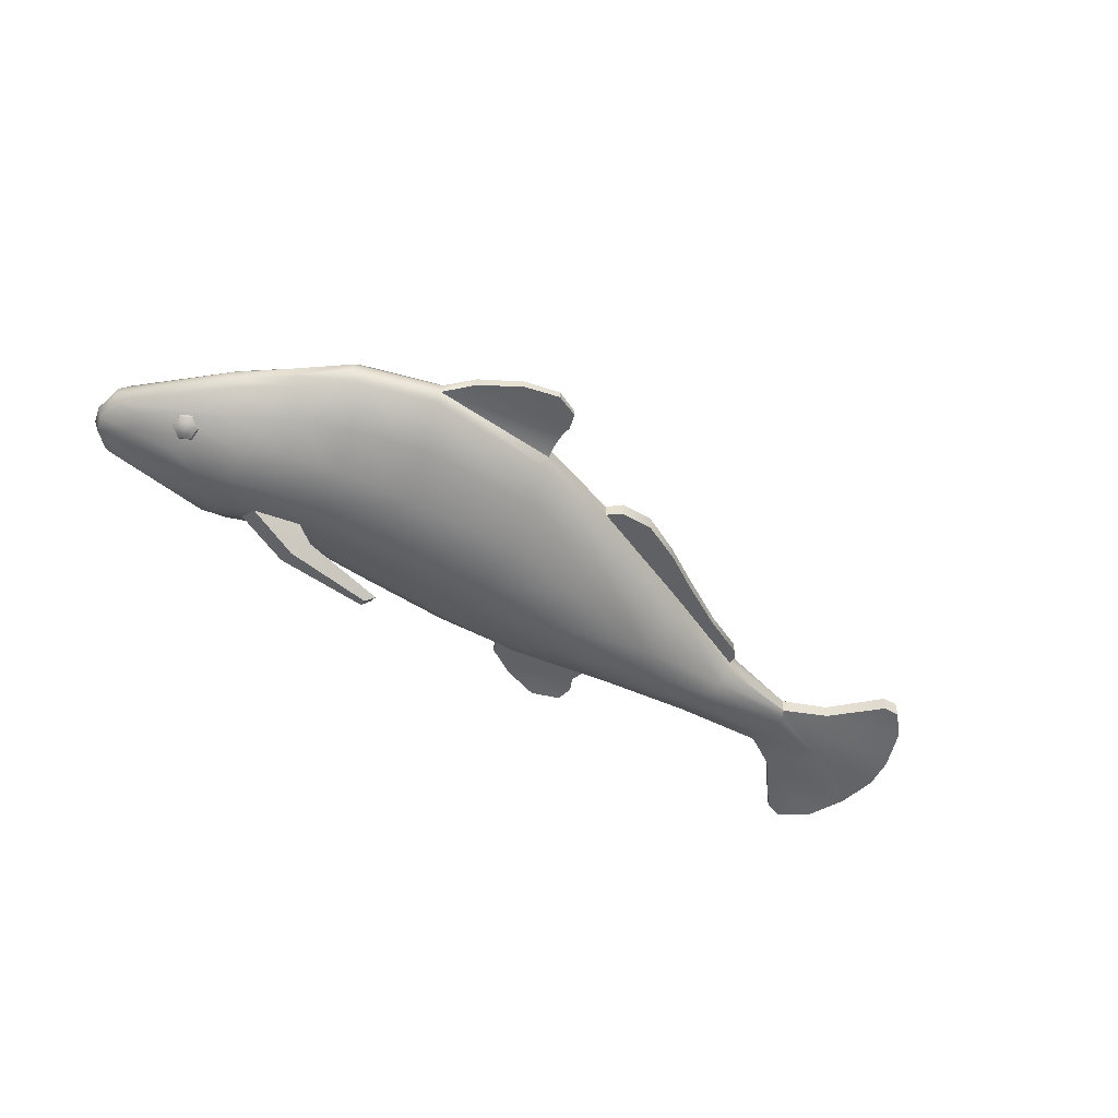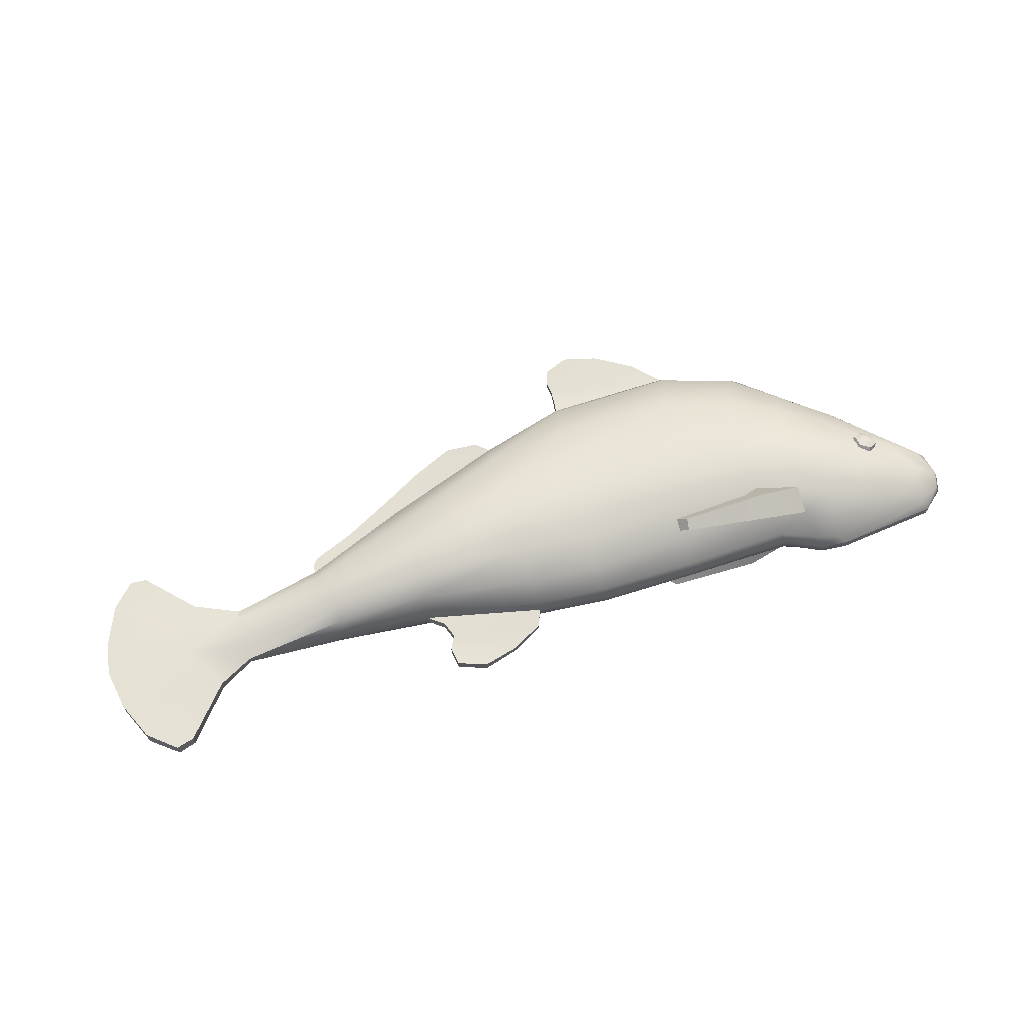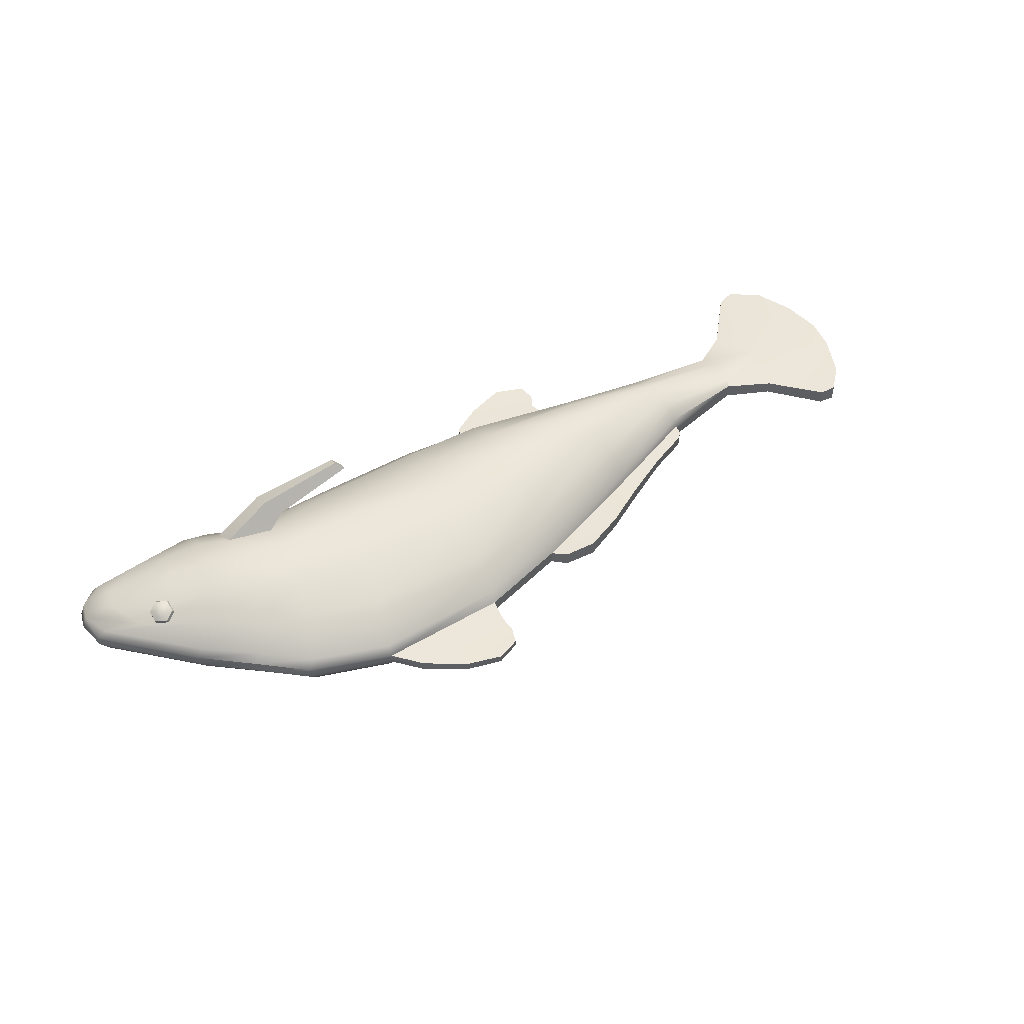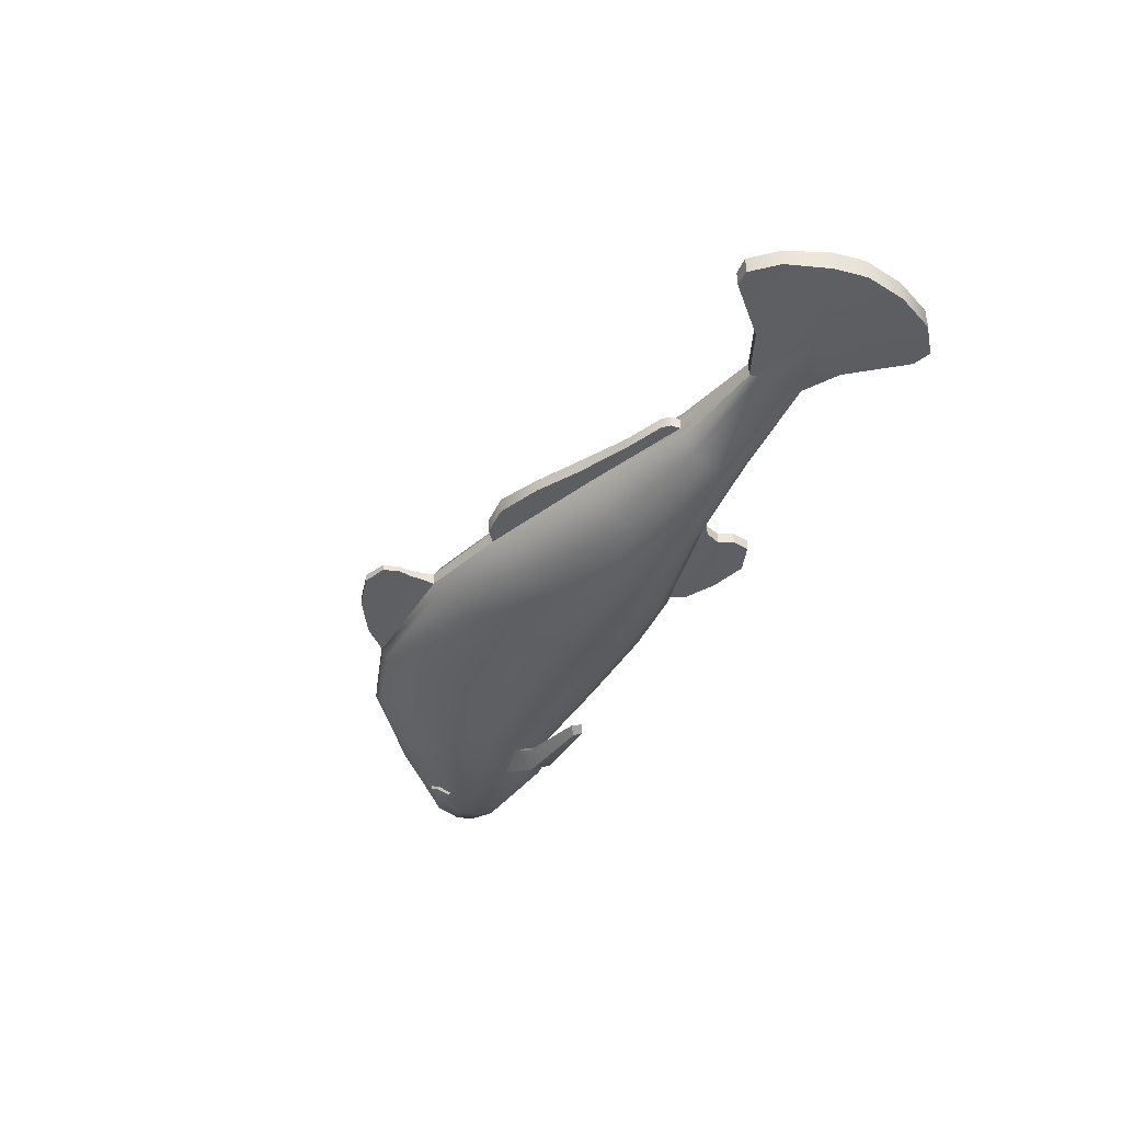
<metadata>
{"format":"obj","ext":"obj","renderer":"f3d","projection":"perspective","resolution":1024,"background":"white","views":[{"elev":-50.9,"azim":144.2,"up":"+Z"},{"elev":65.3,"azim":-18.1,"up":"+Z"},{"elev":49.0,"azim":147.7,"up":"+Z"},{"elev":-40.3,"azim":-118.0,"up":"+Z"}]}
</metadata>
<code>
o fish03
v 0.9022 -0.03668 0.1093
v 0.9118 -0.04743 0.1012
v 0.9104 -0.0551 0.08661
v 0.8856 -0.04591 0.1178
v 0.883 -0.06341 0.116
v 0.8771 -0.07355 0.1037
v 0.8683 -0.03444 0.1203
v 0.853 -0.04356 0.1203
v 0.8425 -0.05062 0.1087
v 0.8676 -0.01374 0.1142
v 0.8518 -0.007709 0.1098
v 0.8412 -0.009231 0.09652
v 0.8865 -0.02398 0.1155
v 0.8842 -0.004515 0.1057
v 0.8806 0.008275 0.09497
v 0.8744 0.009227 0.07942
v 0.9015 -0.01598 0.1032
v 0.9106 -0.01158 0.09069
v 0.909 -0.01371 0.07447
v 0.9022 -0.03668 -0.1092
v 0.9118 -0.04743 -0.1012
v 0.9104 -0.0551 -0.08657
v 0.8856 -0.04591 -0.1178
v 0.883 -0.06341 -0.116
v 0.8771 -0.07355 -0.1037
v 0.8683 -0.03444 -0.1203
v 0.853 -0.04356 -0.1203
v 0.8425 -0.05062 -0.1086
v 0.8676 -0.01374 -0.1142
v 0.8518 -0.007709 -0.1097
v 0.8412 -0.009231 -0.09648
v 0.8865 -0.02398 -0.1154
v 0.8842 -0.004515 -0.1056
v 0.8806 0.008275 -0.09494
v 0.8744 0.009227 -0.07938
v 0.9015 -0.01598 -0.1032
v 0.9106 -0.01158 -0.09065
v 0.909 -0.01371 -0.07443
v 1.014 -0.295 0.01561
v 1.078 -0.1061 0.01561
v 0.5723 0.3613 0.01715
v 0.5194 -0.2602 0.01715
v -0.6977 -0.1499 0.01715
v -0.6977 0.2356 0.01715
v 0.1854 -0.2621 0.01545
v 0.3278 0.4479 0.01545
v -0.115 -0.2586 0.01979
v -0.05596 0.4437 0.01979
v -1.287 -0.1043 0.01309
v -1.279 0.06135 0.02281
v -1.477 -0.02402 0.03238
v -1.592 0.2685 0.02604
v -1.579 -0.3271 0.02519
v -1.711 -0.1419 0.03249
v -1.413 0.1248 0.0204
v -1.393 -0.1607 0.0182
v 1.05 -0.09743 0.04349
v 0.9949 -0.2781 0.04349
v 0.1762 -0.2466 0.04682
v 0.4969 -0.2401 0.04776
v 0.5488 0.3523 0.04776
v 0.3267 0.4298 0.04682
v 1.082 -0.184 0.04014
v 1.067 -0.2344 0.04014
v -0.1291 -0.2437 0.04934
v -0.06158 0.4237 0.04934
v -0.6952 0.2296 0.04776
v -0.6952 -0.1434 0.04776
v -1.3 -0.0606 0.02298
v -1.66 0.1997 -0.02648
v 0.9491 -0.03713 0.07512
v 0.8798 -0.2637 0.07512
v 0.1777 -0.1821 0.1098
v 0.4704 -0.1872 0.1092
v 0.498 0.244 0.1092
v 0.2862 0.3068 0.1098
v 0.9986 -0.151 0.07512
v 0.9796 -0.2131 0.07512
v -0.1338 -0.1861 0.1087
v -0.07734 0.3245 0.1087
v -0.6891 0.1671 0.1092
v -0.6902 -0.1107 0.1092
v -1.294 0.03301 0.02447
v 0.8377 -0.02912 0.1129
v 0.7815 -0.2129 0.1129
v 0.1881 -0.08819 0.1571
v 0.4524 -0.1013 0.1553
v 0.4631 0.1223 0.1553
v 0.2408 0.1598 0.1571
v 0.8841 -0.1138 0.1129
v 0.864 -0.1792 0.1129
v -0.1337 -0.09084 0.1532
v -0.1033 0.1859 0.1532
v -0.6848 0.09051 0.1468
v -0.6845 -0.06428 0.1465
v 0.7927 -0.1313 0.1352
v 0.4539 -0.01153 0.1795
v 0.2109 0.008438 0.182
v -0.6842 0.007252 0.1636
v -0.1154 0.03721 0.1765
v -1.301 -0.01207 0.02458
v -0.3219 0.3707 0.02035
v -0.3413 -0.2358 0.01654
v -0.3238 0.3527 0.04754
v -0.3443 -0.2252 0.04754
v -0.3329 0.2885 0.1178
v -0.3524 -0.1722 0.1178
v -0.347 0.1611 0.1705
v -0.3586 -0.07744 0.1705
v -0.3512 0.03512 0.1942
v -1.007 0.1181 0.01715
v -0.3613 0.4043 0.02357
v -0.3603 -0.2834 -0.01407
v -1.003 0.1092 0.04444
v 1.014 -0.295 -0.01557
v 1.078 -0.1061 -0.01557
v 0.5723 0.3613 -0.01711
v 0.5194 -0.2602 -0.01711
v -0.6977 -0.1499 -0.01711
v -0.6977 0.2356 -0.01711
v 0.1854 -0.2621 -0.01541
v 0.3278 0.4479 -0.01541
v -0.115 -0.2586 -0.01975
v -0.05596 0.4437 -0.01975
v -1.287 -0.1043 -0.01306
v -1.279 0.06135 -0.02278
v -1.477 -0.02402 -0.03234
v -1.592 0.2685 -0.02601
v -1.579 -0.3271 -0.02515
v -1.711 -0.1419 -0.03245
v -1.413 0.1248 -0.02036
v -1.393 -0.1607 -0.01816
v 1.05 -0.09743 -0.04345
v 0.9949 -0.2781 -0.04345
v 0.1762 -0.2466 -0.04678
v 0.4969 -0.2401 -0.04772
v 0.5488 0.3523 -0.04772
v 0.3267 0.4298 -0.04678
v 1.082 -0.184 -0.0401
v 1.067 -0.2344 -0.0401
v -0.1291 -0.2437 -0.0493
v -0.06158 0.4237 -0.0493
v -0.6952 0.2296 -0.04772
v -0.6952 -0.1434 -0.04772
v -1.3 -0.0606 -0.02294
v -1.66 0.1997 0.02652
v -1.73 -0.0194 -0.03245
v 0.9491 -0.03713 -0.07508
v 0.8798 -0.2637 -0.07508
v 0.1777 -0.1821 -0.1098
v 0.4704 -0.1872 -0.1092
v 0.498 0.244 -0.1092
v 0.2862 0.3068 -0.1098
v 0.9986 -0.151 -0.07508
v 0.9796 -0.2131 -0.07508
v -0.1338 -0.1861 -0.1086
v -0.07734 0.3245 -0.1086
v -0.6891 0.1671 -0.1092
v -0.6902 -0.1107 -0.1092
v -1.294 0.03301 -0.02443
v -1.73 -0.0194 0.03249
v -1.661 -0.2581 -0.03222
v -1.661 -0.2581 0.03226
v -1.712 0.07731 -0.03204
v -1.712 0.07731 0.03207
v 0.8377 -0.02912 -0.1128
v 0.7815 -0.2129 -0.1128
v 0.1881 -0.08819 -0.157
v 0.4524 -0.1013 -0.1553
v 0.4631 0.1223 -0.1553
v 0.2408 0.1598 -0.157
v 0.8841 -0.1138 -0.1128
v 0.864 -0.1792 -0.1128
v -0.1337 -0.09084 -0.1531
v -0.1033 0.1859 -0.1531
v -0.6848 0.09051 -0.1468
v -0.6845 -0.06428 -0.1464
v 0.7927 -0.1313 -0.1351
v 0.4539 -0.01153 -0.1795
v 0.2109 0.008438 -0.182
v -0.6842 0.007252 -0.1635
v -0.1154 0.03721 -0.1765
v -1.301 -0.01207 -0.02455
v -0.3219 0.3707 -0.02031
v -0.3413 -0.2358 -0.0165
v -0.3238 0.3527 -0.04751
v -0.3443 -0.2252 -0.04751
v -0.3329 0.2885 -0.1178
v -0.3524 -0.1722 -0.1178
v -0.347 0.1611 -0.1705
v -0.3586 -0.07744 -0.1705
v -0.3512 0.03512 -0.1942
v -0.9787 -0.12 0.01715
v -0.3613 0.4043 -0.02183
v -0.3603 -0.2834 0.009765
v 1.081 -0.2389 0.001117
v 1.096 -0.1884 0.000326
v -0.9969 0.07296 0.08351
v -0.9765 -0.0545 0.09886
v -0.9895 0.03603 0.1005
v -0.9822 -0.01384 0.1162
v -0.9787 -0.12 -0.01711
v -1.007 0.1181 -0.01711
v -0.9733 -0.09401 -0.07122
v -1.003 0.1092 -0.0444
v -0.9969 0.07296 -0.08347
v -0.9765 -0.0545 -0.09882
v -0.9895 0.03603 -0.1005
v -0.9822 -0.01384 -0.1162
v -0.9733 -0.09401 0.07126
v -0.9779 -0.117 0.03245
v -0.9779 -0.117 -0.03241
v -1.003 0.1473 -0.01711
v -1.003 0.1473 0.01715
v -0.9851 0.167 0.01715
v -0.9851 0.167 -0.01711
v -0.8617 0.2154 0.01672
v -0.8617 0.2154 -0.01669
v -0.7117 0.2904 0.02117
v -0.7117 0.2904 -0.02113
v -0.4582 0.4116 -0.02322
v -0.4582 0.4116 0.02473
v -0.6577 -0.2764 -0.01711
v -0.6577 -0.2764 0.01715
v -0.6526 -0.1863 -0.01711
v -0.6526 -0.1863 0.01715
v -0.6356 -0.2339 -0.01711
v -0.6356 -0.2339 0.01715
v -0.6506 -0.3295 -0.01711
v -0.6506 -0.3295 0.01715
v -0.5648 -0.3625 -0.01711
v -0.5648 -0.3625 0.01715
v -0.4534 -0.3333 -0.01407
v -0.4534 -0.3333 0.009765
v -0.5863 0.3585 0.01999
v -0.5863 0.3585 -0.01995
v 0.7067 -0.3239 0.01561
v 0.8443 0.1317 0.01561
v 0.6842 -0.3076 0.04349
v 0.8203 0.1317 0.04349
v 0.6714 -0.2532 0.09442
v 0.7783 0.08375 0.09442
v 0.6695 -0.1906 0.1355
v 0.73 0.01827 0.1355
v 0.6948 -0.08588 0.1571
v 0.7067 -0.3239 -0.01557
v 0.8443 0.1317 -0.01557
v 0.6842 -0.3076 -0.04345
v 0.8203 0.1317 -0.04345
v 0.6714 -0.2532 -0.09438
v 0.7783 0.08375 -0.09438
v 0.6695 -0.1906 -0.1355
v 0.73 0.01827 -0.1355
v 0.6948 -0.08588 -0.157
v 0.7017 0.2507 0.01715
v 0.6764 0.2457 0.04776
v 0.6471 0.1742 0.1065
v 0.6153 0.08594 0.1521
v 0.7017 0.2507 -0.01711
v 0.6764 0.2457 -0.04772
v 0.6471 0.1742 -0.1064
v 0.6153 0.08594 -0.152
v 0.6291 -0.3151 0.01715
v 0.6107 -0.2866 0.04776
v 0.5894 -0.2127 0.1065
v 0.5851 -0.1381 0.1521
v 0.5971 -0.0408 0.176
v 0.6291 -0.3151 -0.01711
v 0.6107 -0.2866 -0.04772
v 0.5894 -0.2127 -0.1064
v 0.5851 -0.1381 -0.152
v 0.5971 -0.0408 -0.176
v 0.2572 0.5274 0.01504
v -0.03281 0.6048 0.009996
v 0.2572 0.5274 -0.015
v -0.03281 0.6048 -0.009958
v 0.1418 0.6017 0.01354
v 0.1418 0.6017 -0.0135
v 0.03814 0.6315 0.01219
v 0.03814 0.6315 -0.01215
v -0.05005 0.5575 0.008811
v -0.05005 0.5575 -0.008773
v -0.04627 0.5215 0.01082
v -0.04627 0.5215 -0.01078
v -0.04982 0.4828 0.01198
v -0.04982 0.4828 -0.01194
v 0.397 -0.1819 0.1494
v 0.3978 -0.1255 0.1846
v 0.397 -0.1819 -0.1493
v 0.3978 -0.1255 -0.1846
v 0.4373 -0.2251 0.1882
v 0.4395 -0.1567 0.2262
v 0.4373 -0.2251 -0.1882
v 0.4395 -0.1567 -0.2262
v 0.1477 -0.1892 0.2121
v 0.1481 -0.1534 0.227
v 0.1703 -0.2032 0.2325
v 0.1742 -0.1713 0.2481
v 0.1484 -0.1874 -0.2146
v 0.1494 -0.153 -0.2292
v 0.1702 -0.2022 -0.2307
v 0.1755 -0.1714 -0.2465
v -1.543 0.2643 0.02322
v -1.543 0.2643 -0.02318
v -1.524 -0.3116 0.02169
v -1.524 -0.3116 -0.02166
f 62 66 80 76
f 64 63 77 78
f 63 57 71 77
f 256 61 75 257
f 41 46 62 61
f 255 41 61 256
f 46 48 66 62
f 102 44 67 104
f 75 76 89 88
f 106 81 94 108
f 76 80 93 89
f 78 77 90 91
f 104 67 81 106
f 61 62 76 75
f 98 89 93 100
f 110 108 94 99
f 84 96 90
f 200 201 99 94
f 200 94 81 198
f 257 75 88 258
f 77 71 84 90
f 244 245 96 84
f 89 98 97 88
f 91 90 96
f 100 93 108 110
f 66 104 106 80
f 80 106 108 93
f 48 102 104 66
f 138 153 157 142
f 140 155 154 139
f 139 154 148 133
f 260 261 152 137
f 117 137 138 122
f 259 260 137 117
f 122 138 142 124
f 184 186 143 120
f 152 170 171 153
f 188 190 176 158
f 153 171 175 157
f 155 173 172 154
f 186 188 158 143
f 137 152 153 138
f 180 182 175 171
f 192 181 176 190
f 166 172 178
f 208 176 181 209
f 206 158 176 208
f 261 262 170 152
f 154 172 166 148
f 253 166 178 254
f 171 170 179 180
f 173 178 172
f 182 192 190 175
f 142 157 188 186
f 157 175 190 188
f 124 142 186 184
f 50 111 203 126
f 238 40 116 247
f 160 206 208
f 102 48 124 184
f 63 64 196 197
f 197 196 140 139
f 133 116 139
f 116 197 139
f 116 40 197
f 197 40 63
f 57 63 40
f 160 208 209 183
f 143 158 206 205
f 120 143 205 203
f 83 200 198
f 83 101 201 200
f 67 114 198 81
f 44 111 114 67
f 255 238 247 259
f 262 253 254 272
f 148 166 253 251
f 116 133 249 247
f 133 148 251 249
f 258 267 245 244
f 71 242 244 84
f 40 238 240 57
f 57 240 242 71
f 203 205 126
f 206 160 126 205
f 50 114 111
f 198 114 50 83
f 88 97 267 258
f 170 262 272 179
f 41 255 259 117
f 251 253 262 261
f 247 249 260 259
f 249 251 261 260
f 242 257 258 244
f 238 255 256 240
f 240 256 257 242
f 46 41 117 122
f 52 303 304 128
f 65 59 73 79
f 105 65 79 107
f 58 64 78 72
f 237 39 58 239
f 103 47 65 105
f 47 45 59 65
f 45 42 60 59
f 73 74 87 86
f 79 73 86 92
f 107 79 92 109
f 59 60 74 73
f 239 58 72 241
f 98 86 87 97
f 245 243 85 96
f 241 72 85 243
f 72 78 91 85
f 109 110 99 95
f 86 98 100 92
f 85 91 96
f 92 100 110 109
f 82 107 109 95
f 43 103 105 68
f 68 105 107 82
f 177 207 209 181
f 141 156 150 135
f 187 189 156 141
f 134 149 155 140
f 82 210 211 68
f 246 248 134 115
f 185 187 141 123
f 123 141 135 121
f 121 135 136 118
f 150 168 169 151
f 156 174 168 150
f 189 191 174 156
f 135 150 151 136
f 248 250 149 134
f 201 101 69 199
f 180 179 169 168
f 254 178 167 252
f 250 252 167 149
f 149 167 173 155
f 191 177 181 192
f 168 174 182 180
f 167 178 173
f 174 191 192 182
f 159 177 191 189
f 119 144 187 185
f 144 159 189 187
f 119 202 212 144
f 144 212 204 159
f 263 42 118 268
f 45 47 123 121
f 47 103 185 123
f 193 49 125 202
f 43 68 211 193
f 115 196 39
f 196 115 140
f 134 140 115
f 196 64 39
f 58 39 64
f 193 211 49
f 202 125 212
f 210 49 211
f 159 204 207 177
f 204 212 125
f 95 99 201 199
f 82 95 199 210
f 49 210 199 69
f 39 237 246 115
f 270 271 252 250
f 272 254 252 271
f 269 270 250 248
f 268 269 248 246
f 265 241 243 266
f 267 266 243 245
f 264 239 241 265
f 263 237 239 264
f 209 207 145 183
f 145 207 204 125
f 42 263 264 60
f 60 264 265 74
f 97 87 266 267
f 270 151 289 293
f 118 136 269 268
f 136 151 270 269
f 179 272 271 169
f 237 263 268 246
f 42 45 121 118
f 43 193 202 119
f 218 217 219 220
f 165 146 70 164
f 54 161 147 130
f 54 130 162 163
f 195 113 185 103
f 216 215 217 218
f 49 56 132 125
f 305 53 129 306
f 303 55 131 304
f 55 50 126 131
f 112 102 184 194
f 124 48 285 286
f 112 194 221 222
f 225 227 228 226
f 223 229 230 224
f 229 231 232 230
f 113 195 234 233
f 232 231 233 234
f 227 223 224 228
f 220 219 235 236
f 161 165 164 147
f 132 130 127 125
f 165 161 51
f 164 131 126 127
f 165 51 50 55
f 102 235 219 44
f 56 49 51 54
f 50 51 83
f 83 51 101
f 49 69 51
f 101 51 69
f 126 160 127
f 160 183 127
f 125 127 145
f 183 145 127
f 271 270 293 294
f 273 277 281 283
f 274 281 277 279
f 277 273 275 278
f 281 274 276 282
f 279 277 278 280
f 274 279 280 276
f 283 281 282 284
f 285 283 284 286
f 276 280 278 282
f 275 284 282 278
f 122 275 273 46
f 283 285 46 273
f 46 285 48
f 284 275 122 286
f 122 124 286
f 221 236 235 222
f 216 213 214 215
f 213 203 111 214
f 218 203 213 216
f 112 222 235 102
f 224 230 232 234
f 234 195 228 224
f 195 103 226 228
f 103 43 226
f 229 223 233 231
f 227 113 233 223
f 185 113 227 225
f 185 225 119
f 54 51 161
f 164 127 147
f 130 147 127
f 70 146 52 128
f 162 129 53 163
f 120 220 236 184
f 184 236 221 194
f 220 120 203 218
f 287 291 297 295
f 294 293 301 302
f 151 169 290 289
f 266 87 288 292
f 169 271 294 290
f 265 266 292 291
f 87 74 287 288
f 74 265 291 287
f 295 297 298 296
f 288 287 295 296
f 292 288 296 298
f 291 292 298 297
f 299 300 302 301
f 290 294 302 300
f 289 290 300 299
f 293 289 299 301
f 225 226 43 119
f 56 305 306 132
f 215 214 111 217
f 217 111 44 219
f 55 303 52 146
f 146 165 55
f 129 162 132 306
f 162 130 132
f 305 56 163 53
f 54 163 56
f 304 131 70 128
f 70 131 164
f 1 13 4
f 2 1 4 5
f 3 2 5 6
f 5 4 7 8
f 6 5 8 9
f 4 13 7
f 8 7 10 11
f 9 8 11 12
f 7 13 10
f 11 10 14 15
f 12 11 15 16
f 10 13 14
f 16 15 18 19
f 14 13 17
f 15 14 17 18
f 19 18 2 3
f 17 13 1
f 18 17 1 2
f 20 23 32
f 21 24 23 20
f 22 25 24 21
f 24 27 26 23
f 25 28 27 24
f 23 26 32
f 27 30 29 26
f 28 31 30 27
f 26 29 32
f 30 34 33 29
f 31 35 34 30
f 29 33 32
f 35 38 37 34
f 33 36 32
f 34 37 36 33
f 38 22 21 37
f 36 20 32
f 37 21 20 36

</code>
